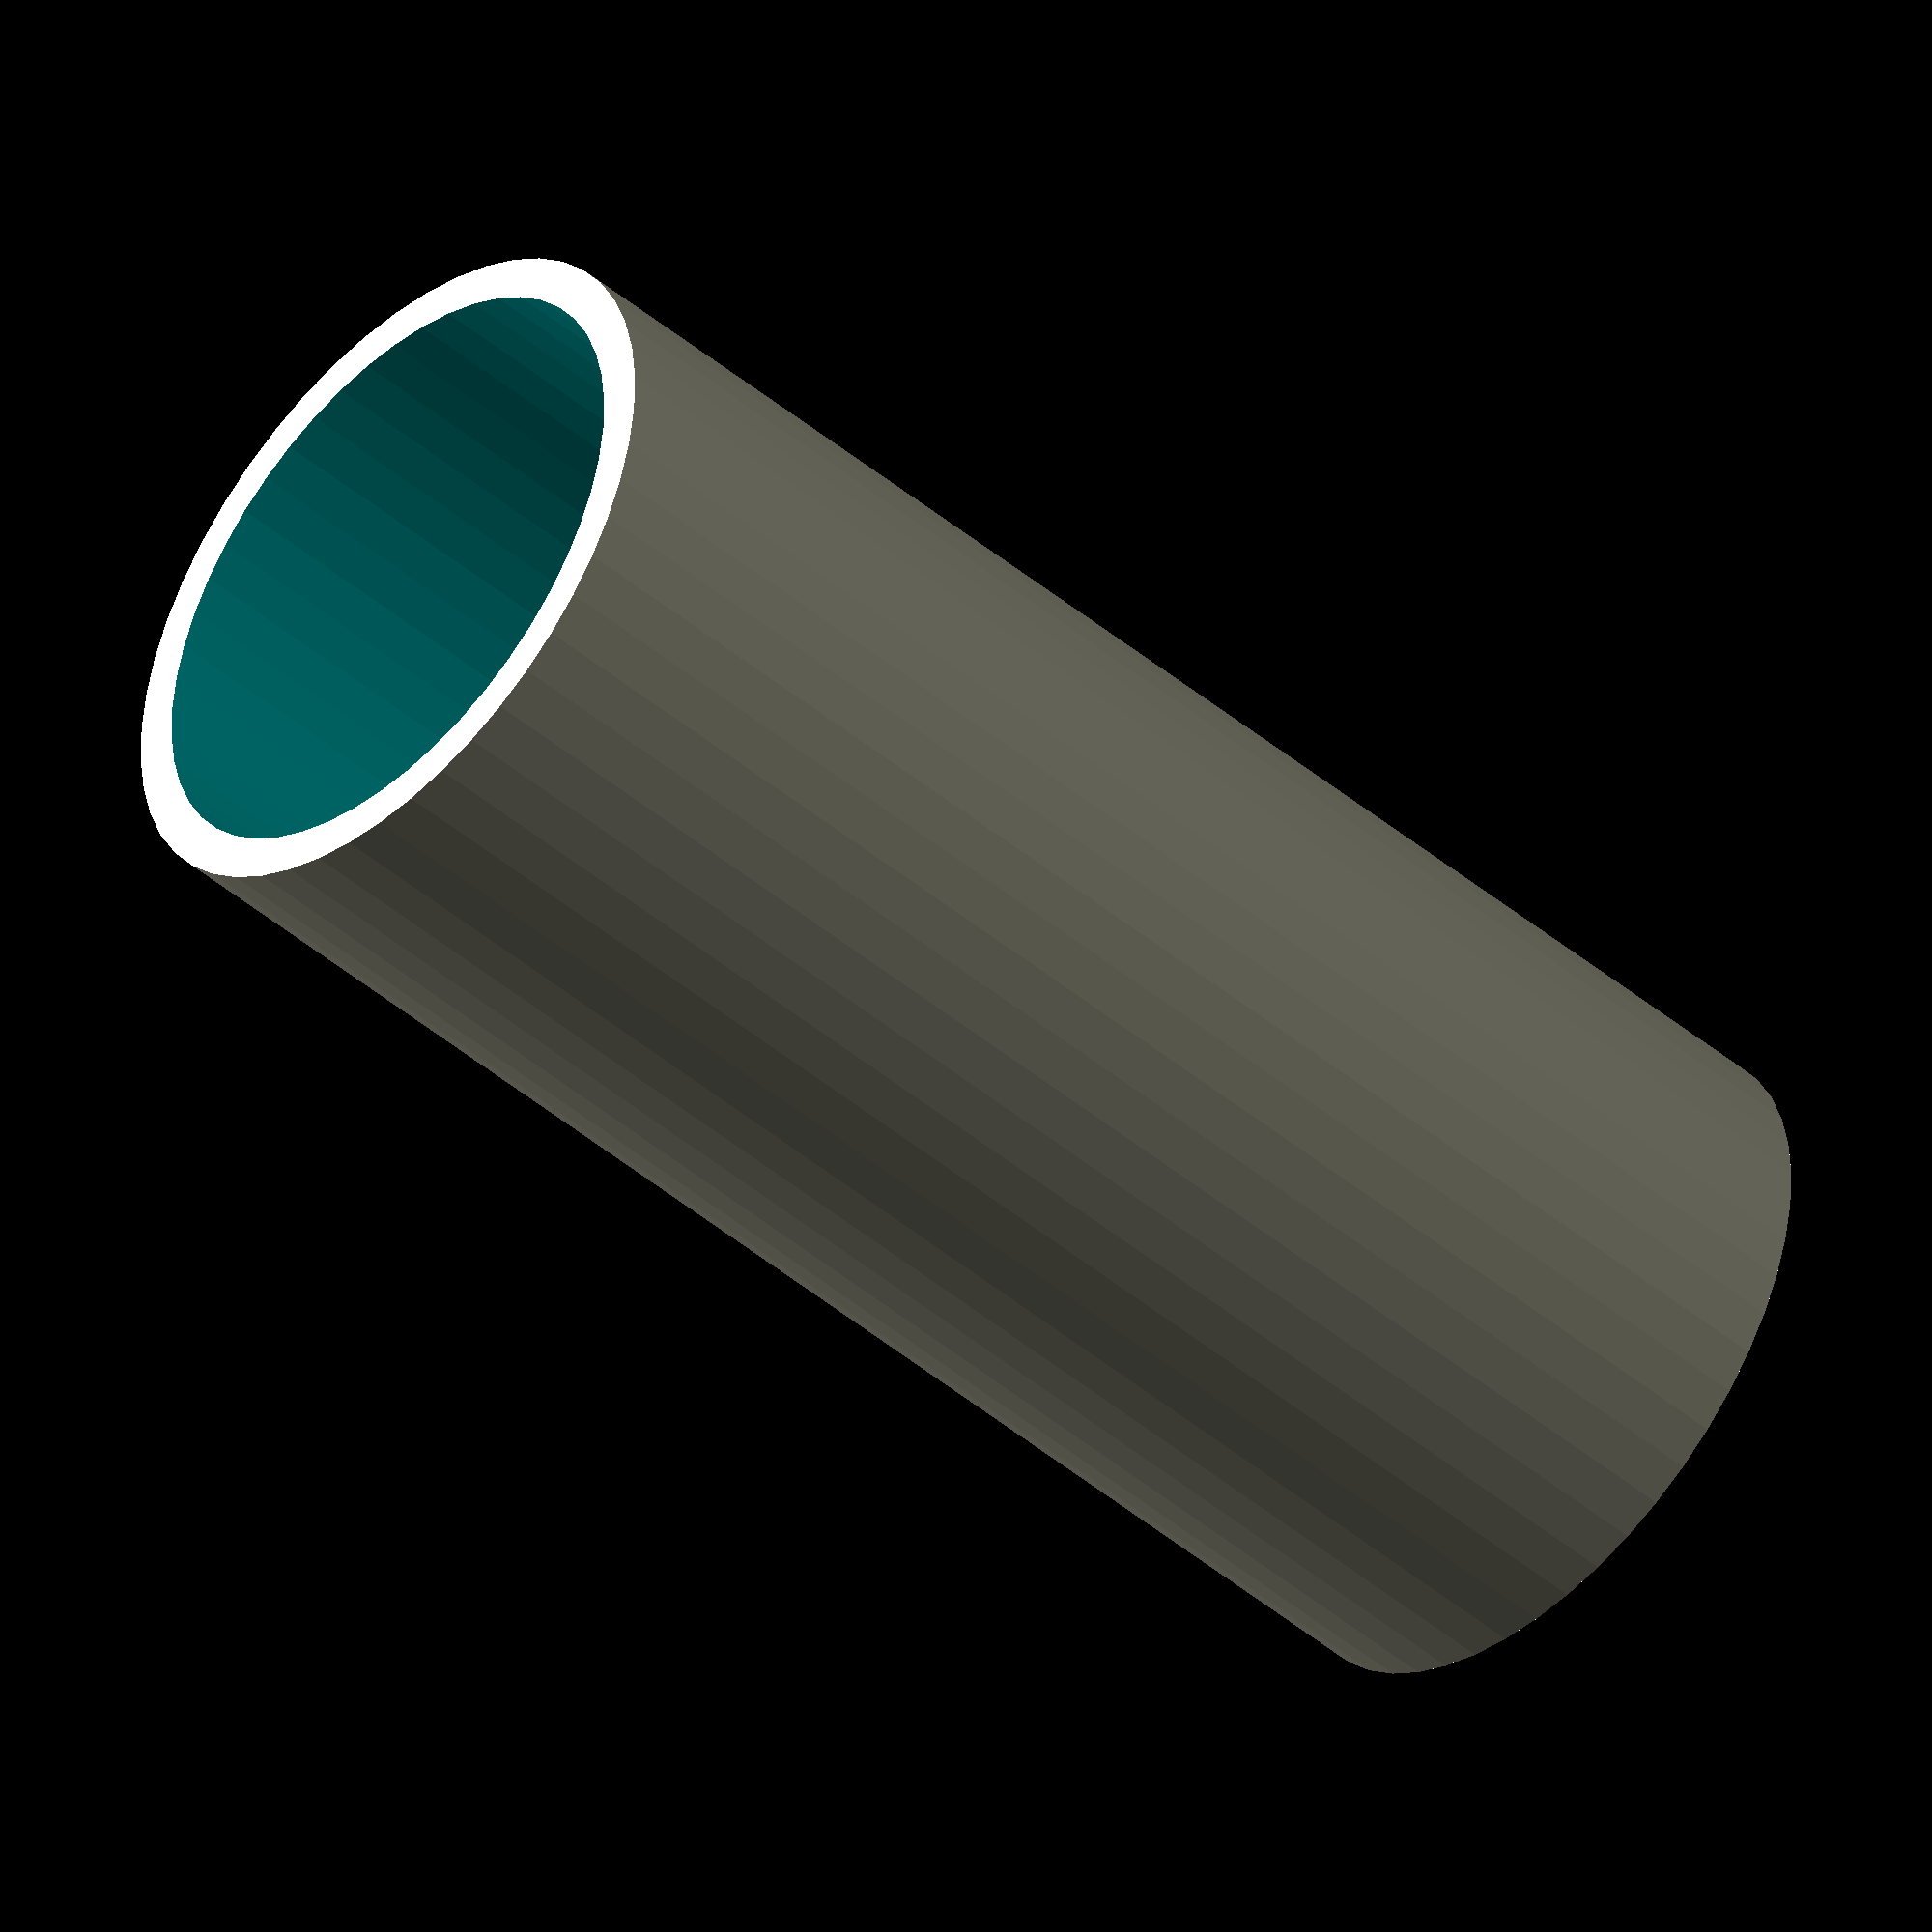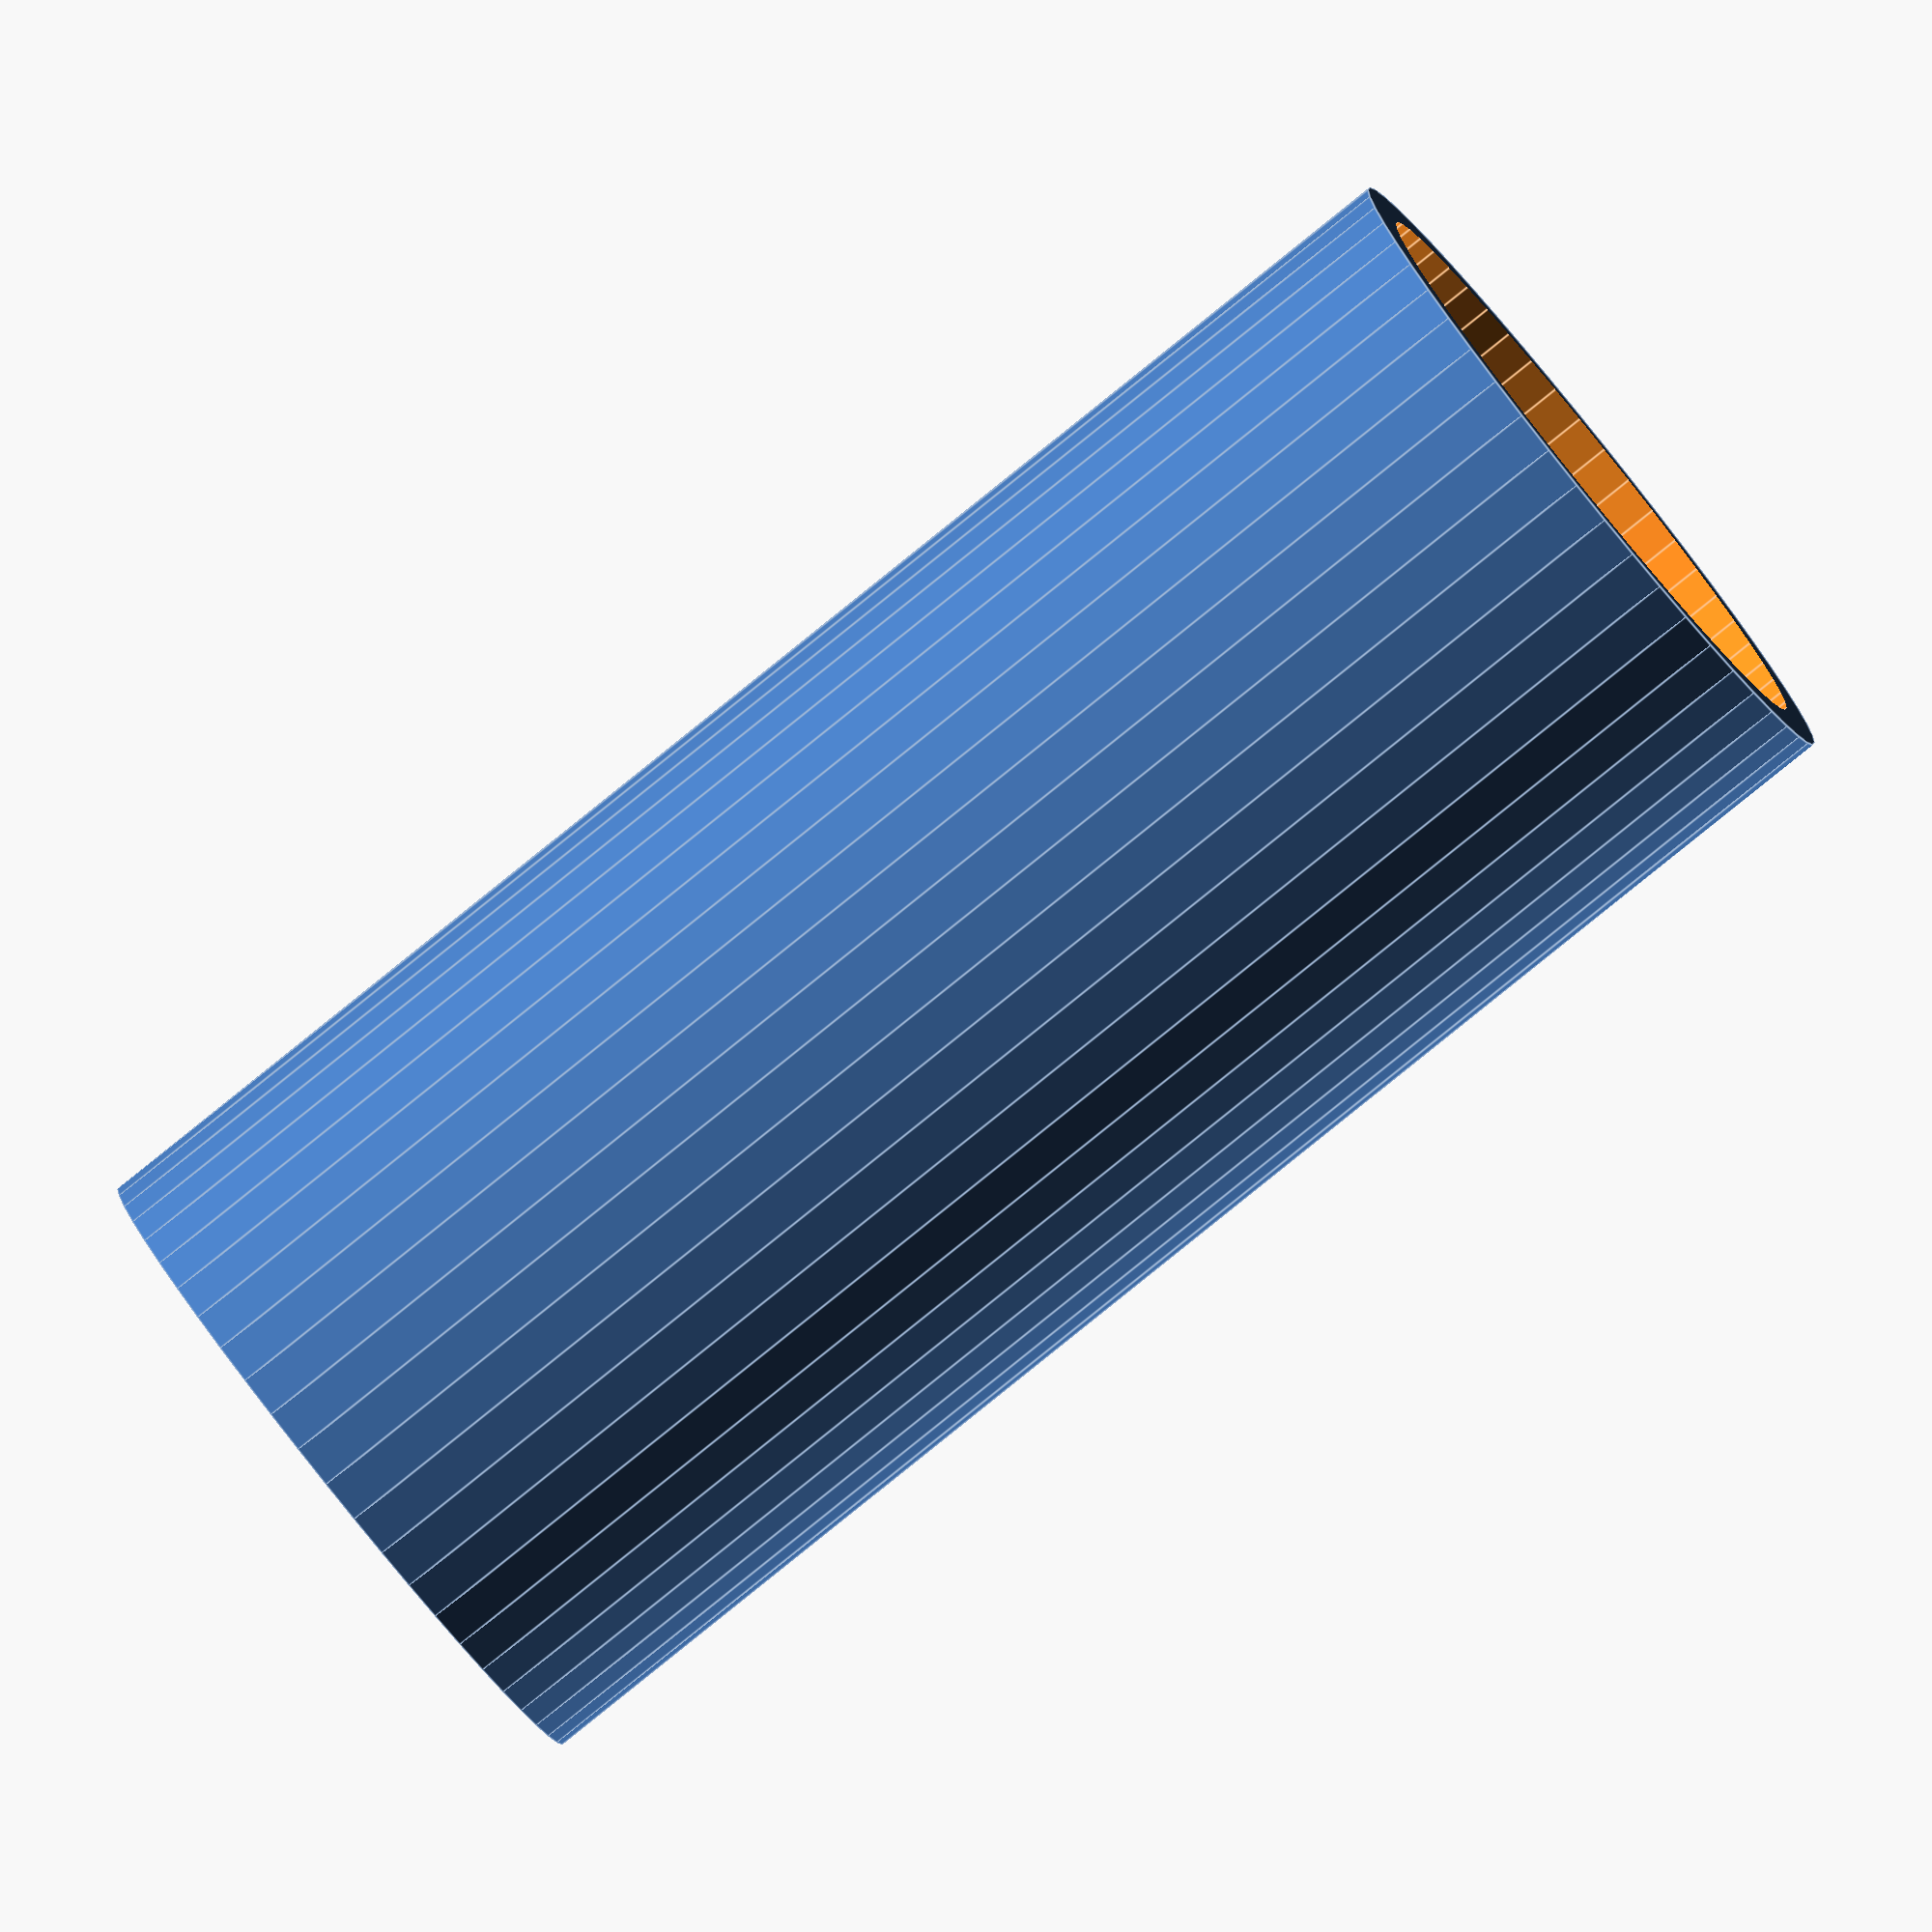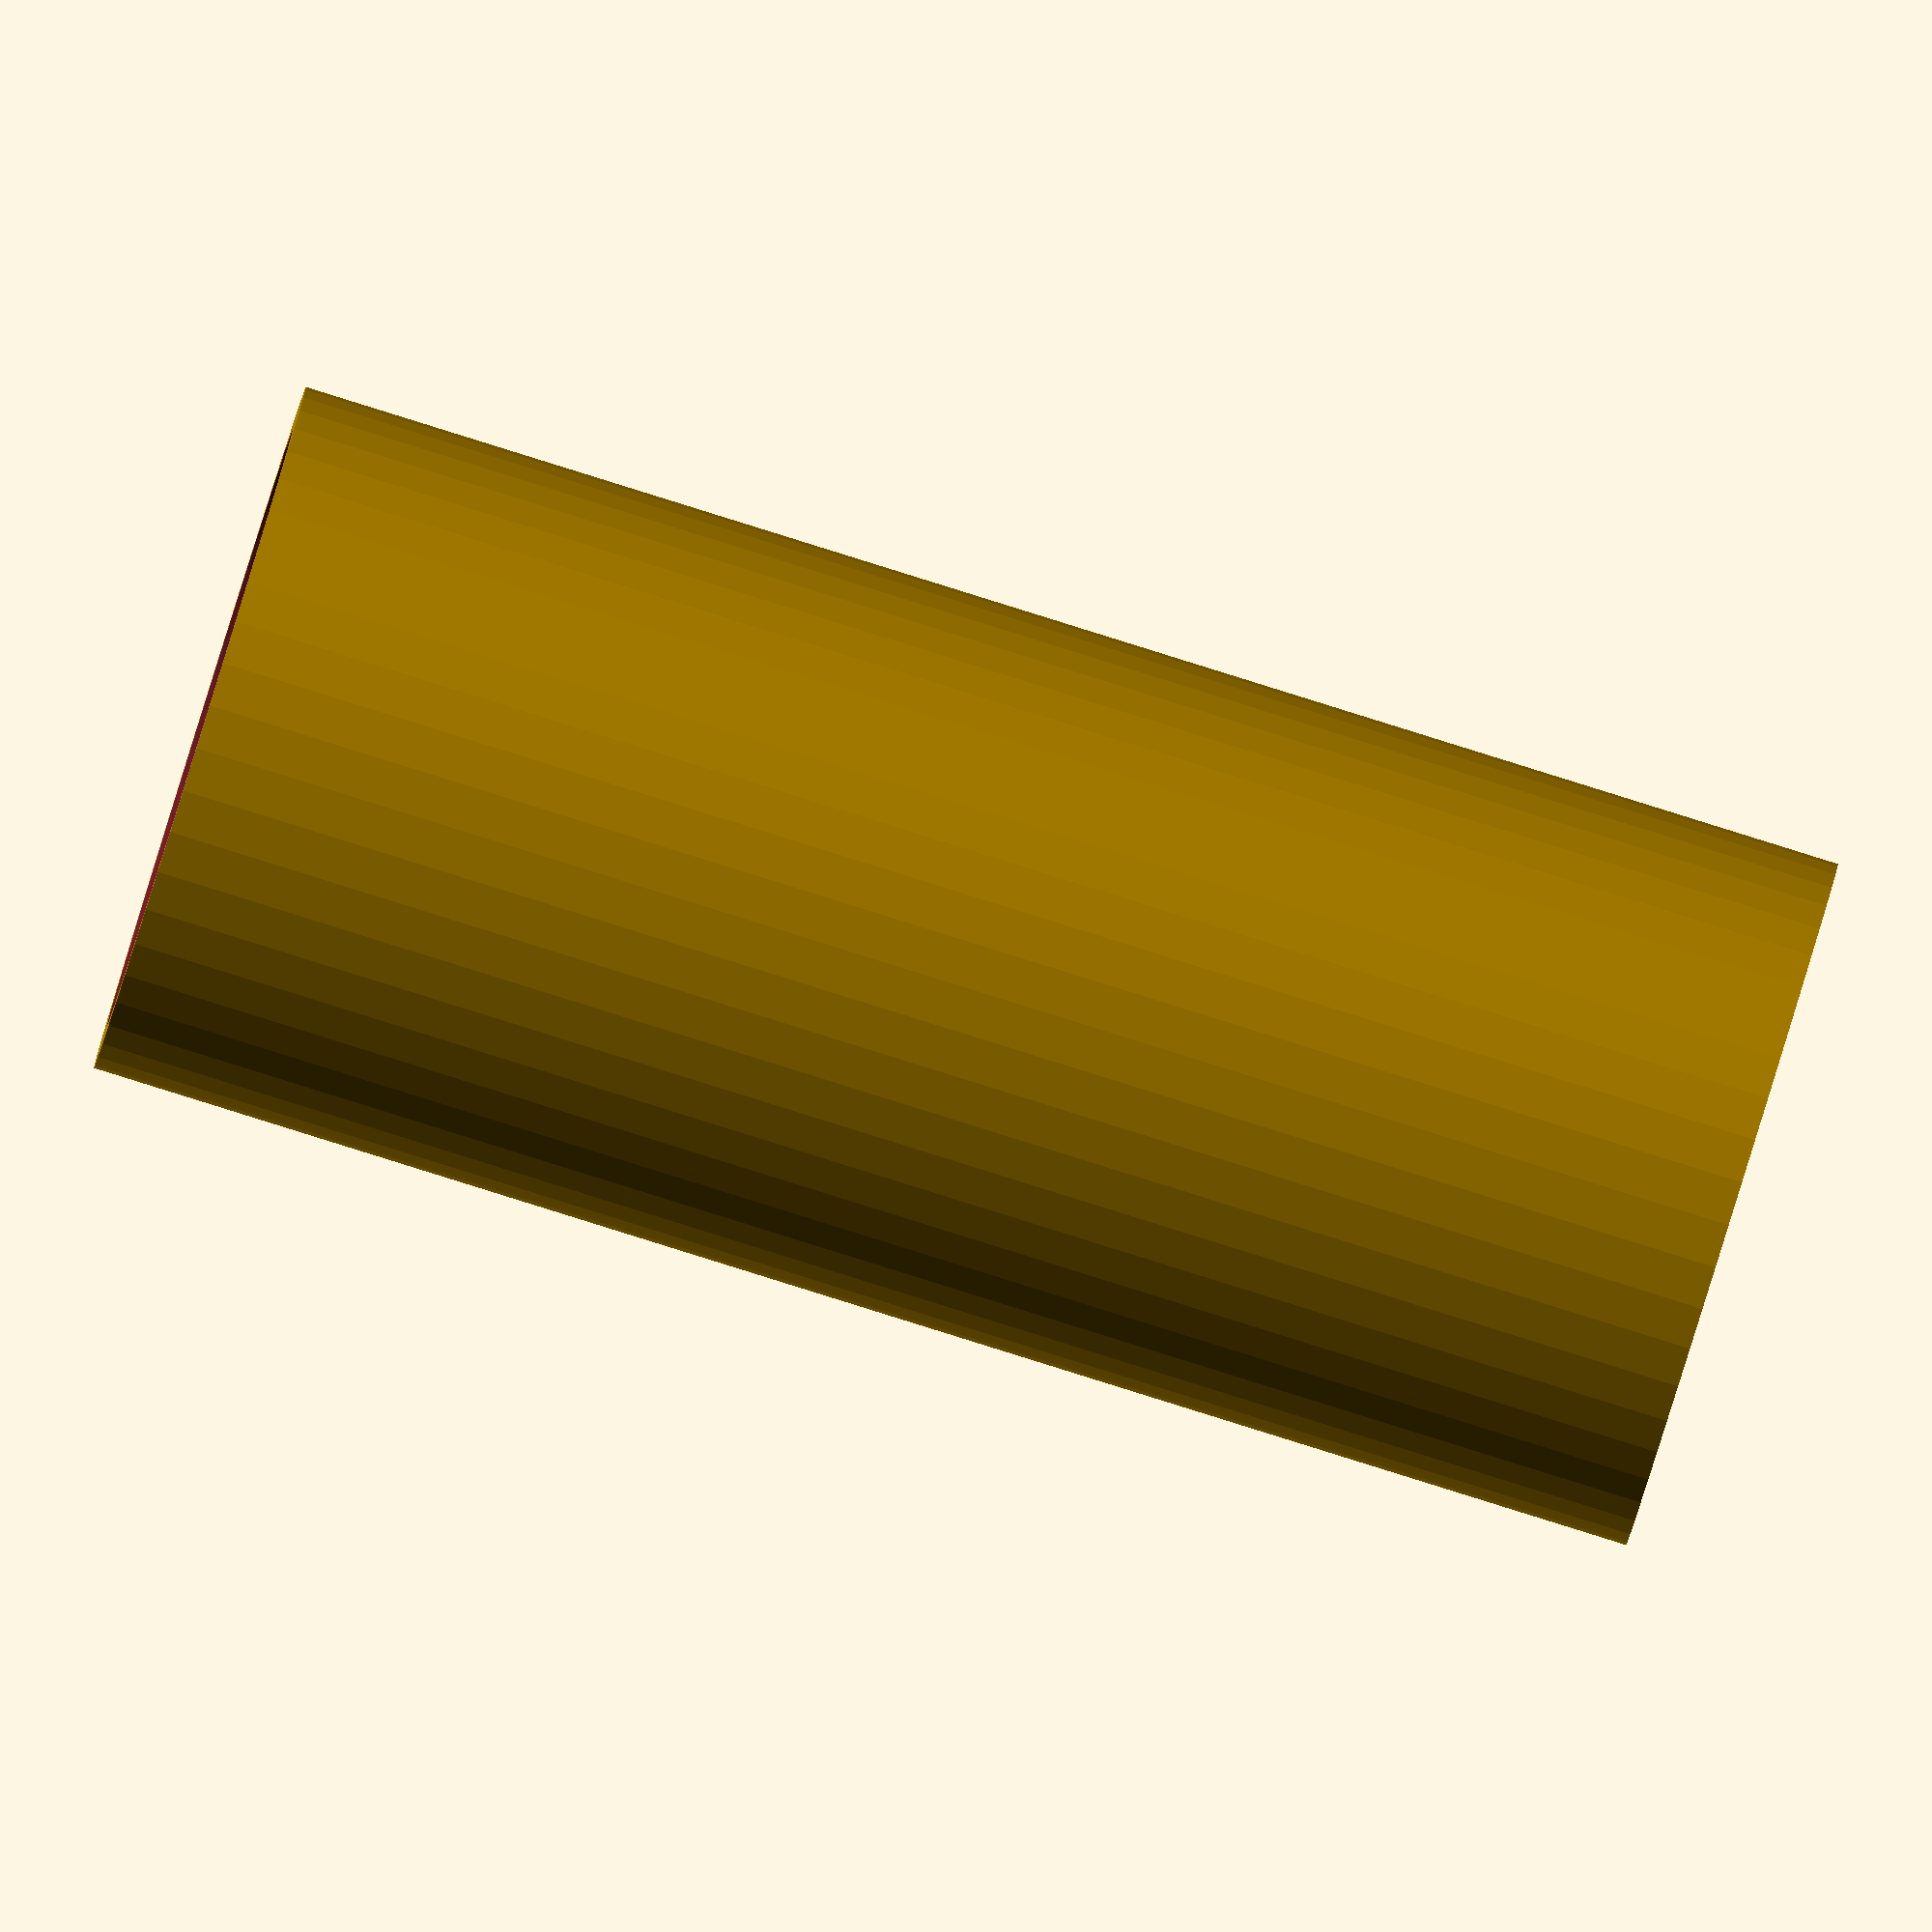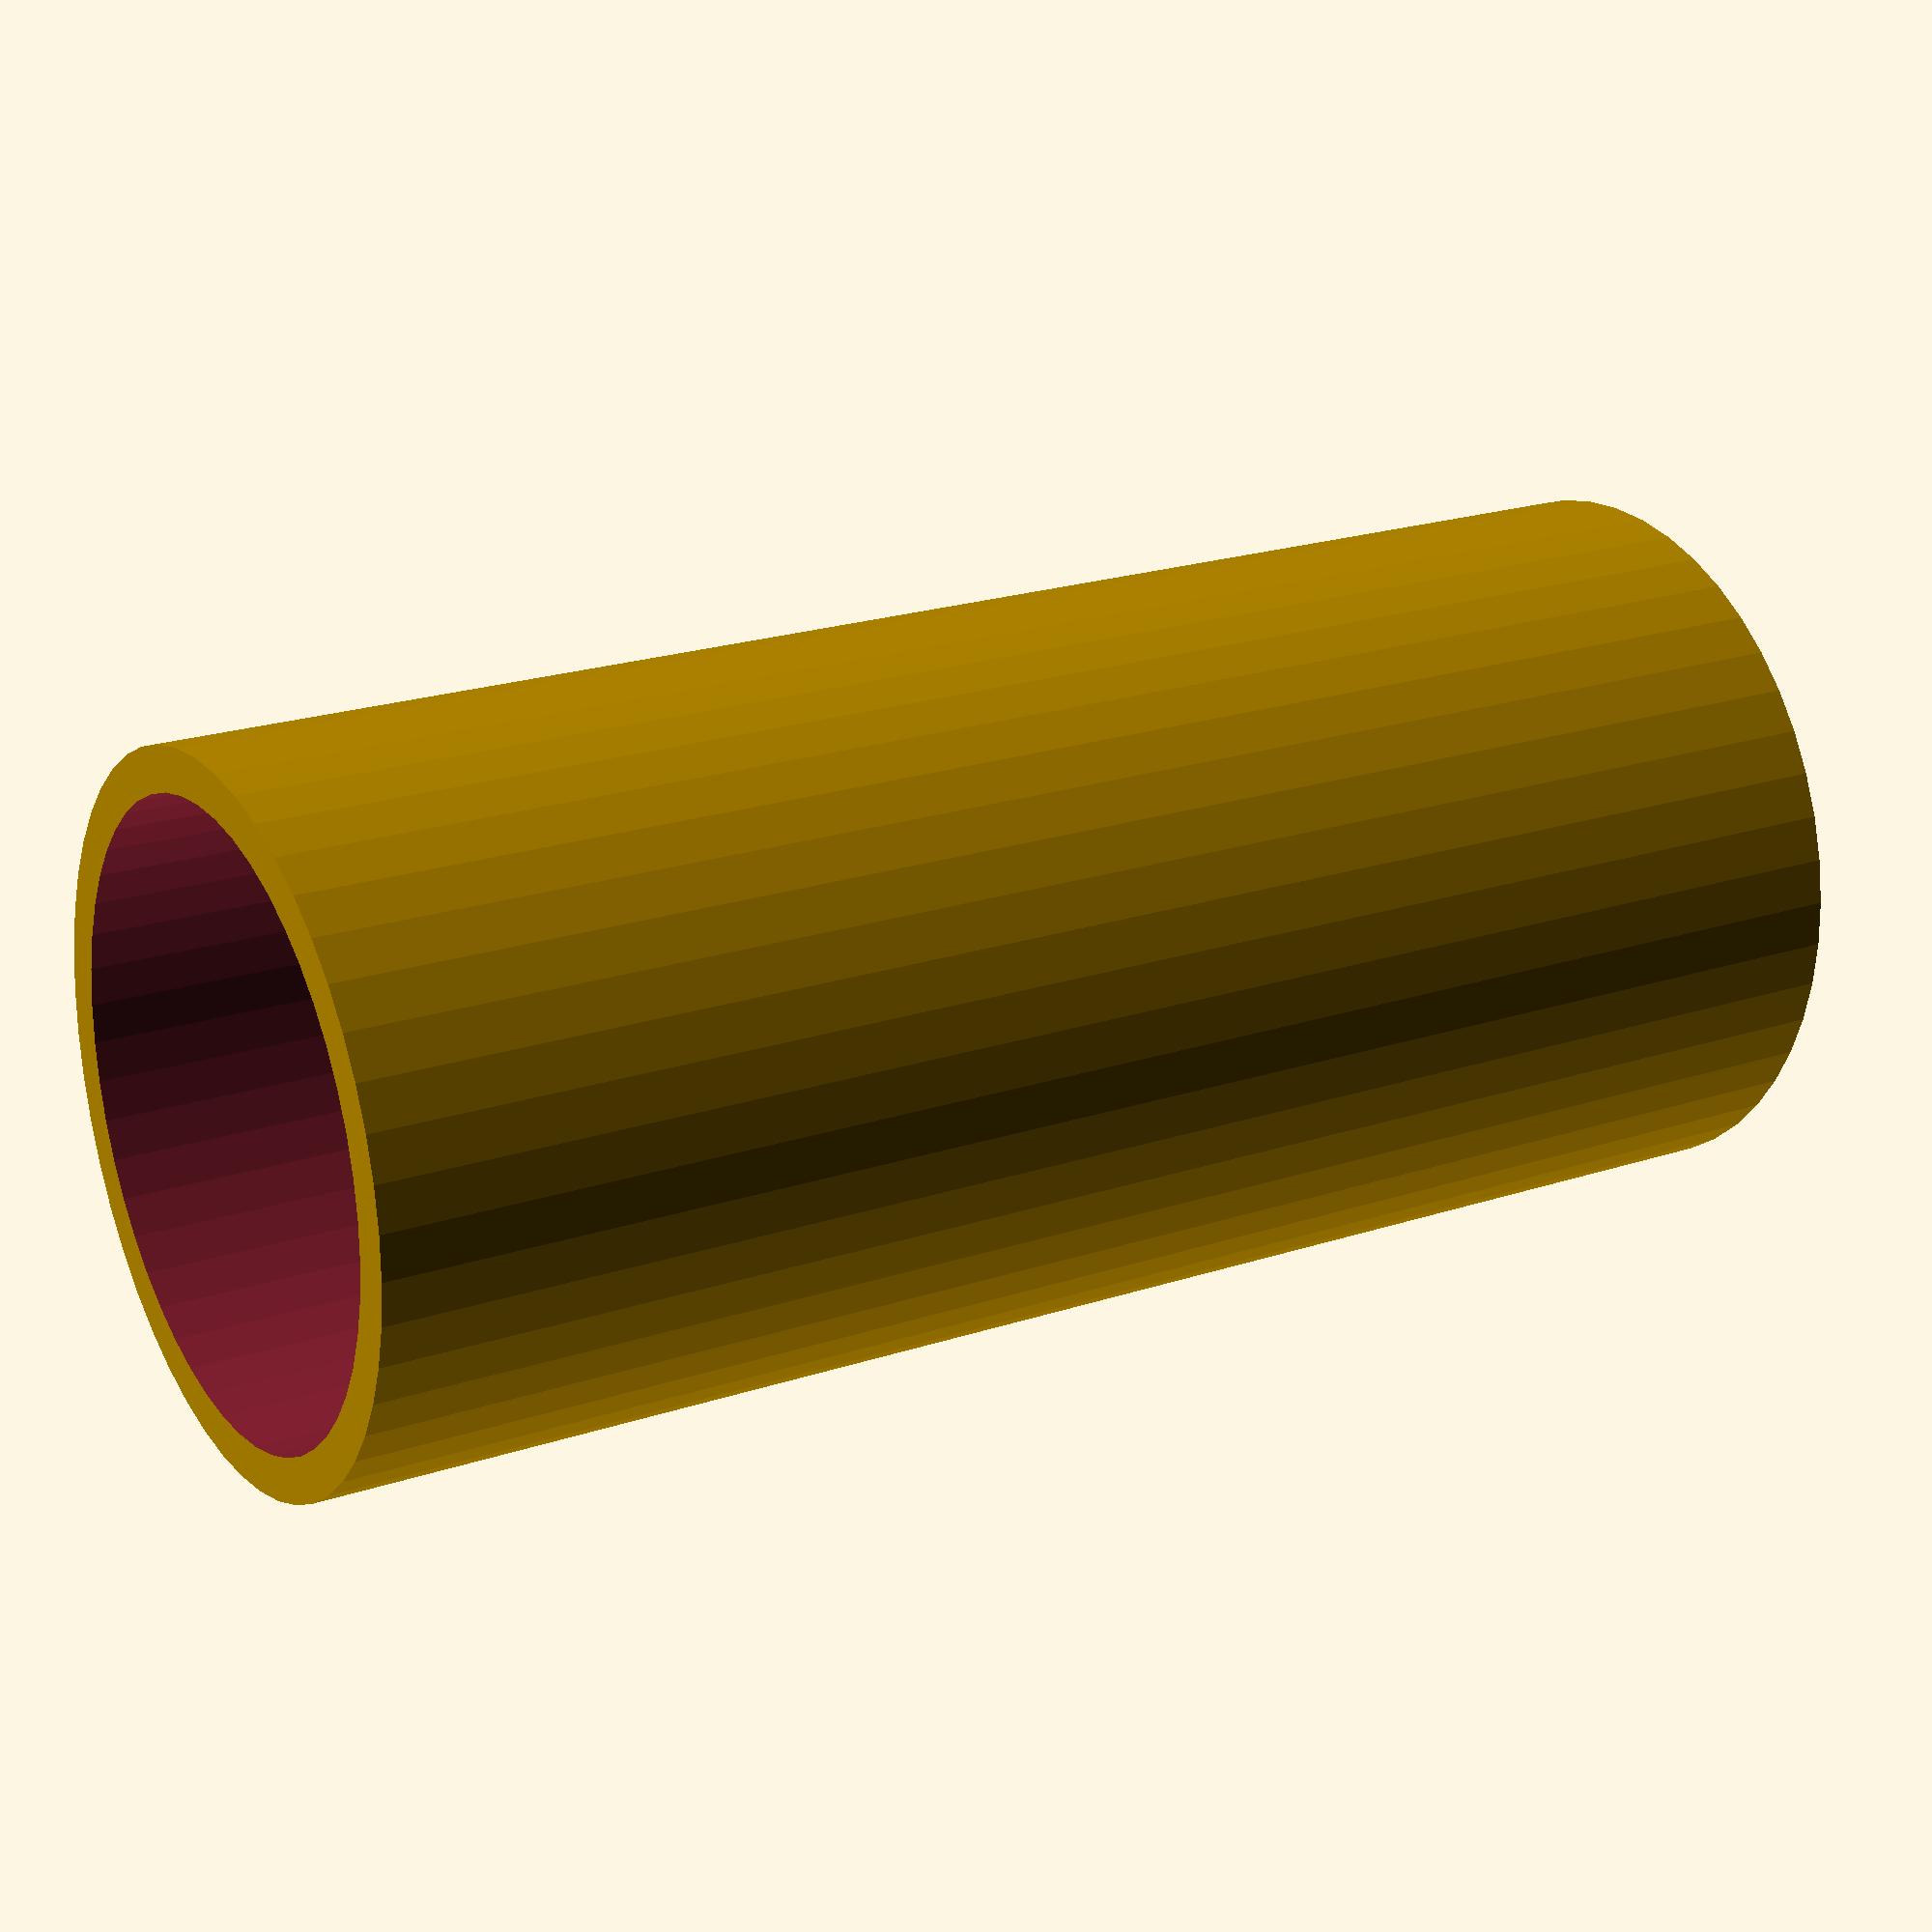
<openscad>
$fn = 50;


difference() {
	union() {
		translate(v = [0, 0, -18.0000000000]) {
			cylinder(h = 36, r = 8.0000000000);
		}
	}
	union() {
		translate(v = [0, 0, -100.0000000000]) {
			cylinder(h = 200, r = 7);
		}
	}
}
</openscad>
<views>
elev=225.7 azim=221.4 roll=133.9 proj=o view=wireframe
elev=264.0 azim=14.6 roll=231.2 proj=o view=edges
elev=88.4 azim=282.6 roll=252.7 proj=o view=solid
elev=159.0 azim=24.4 roll=121.0 proj=p view=wireframe
</views>
